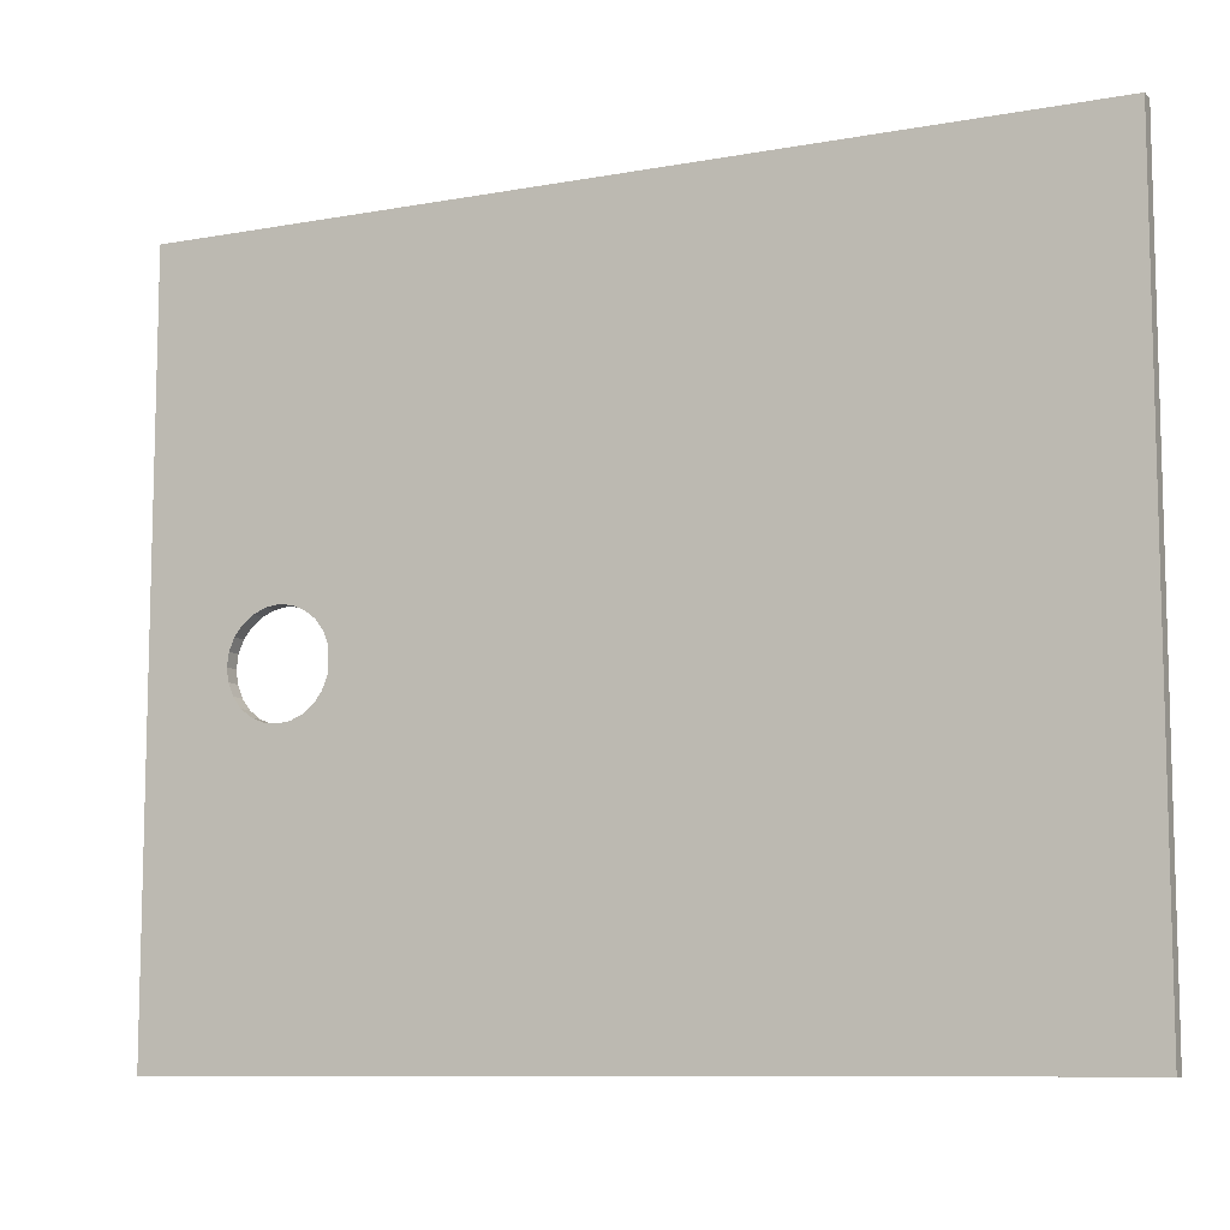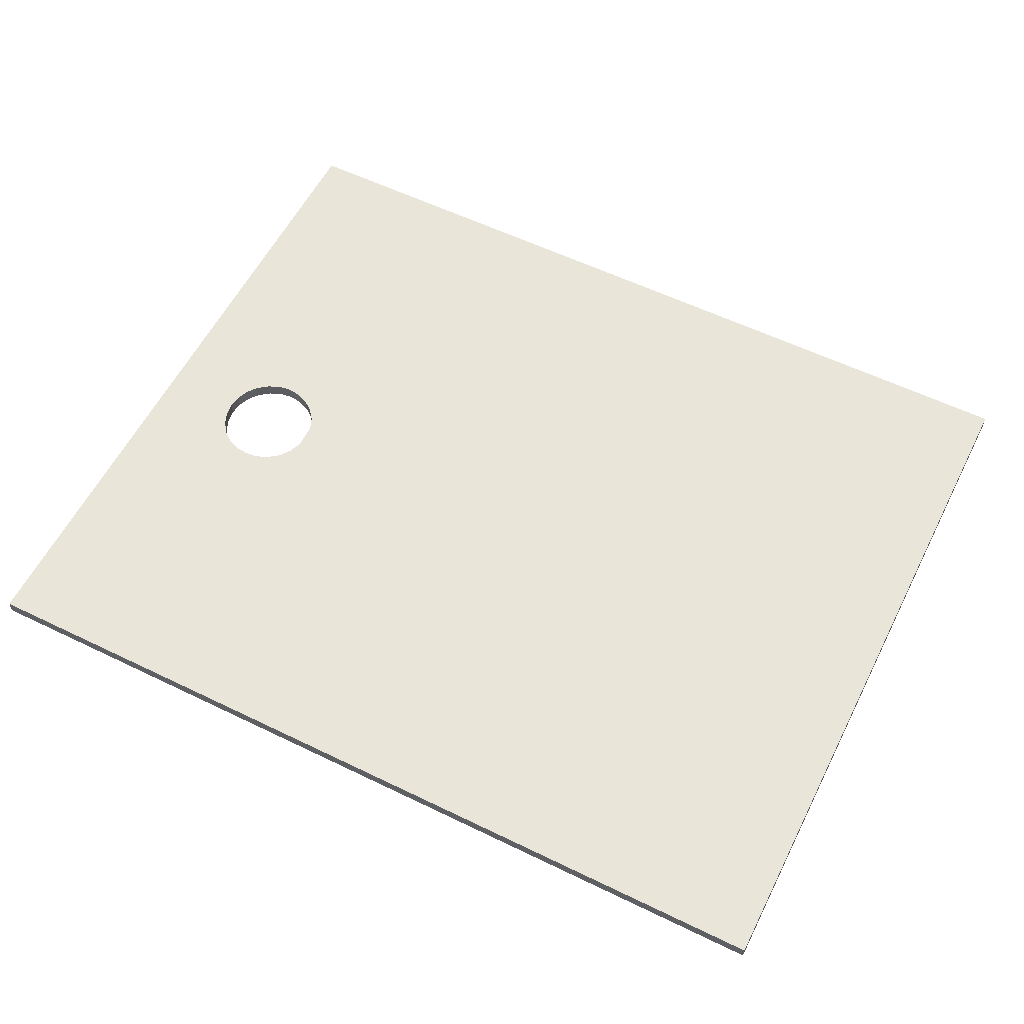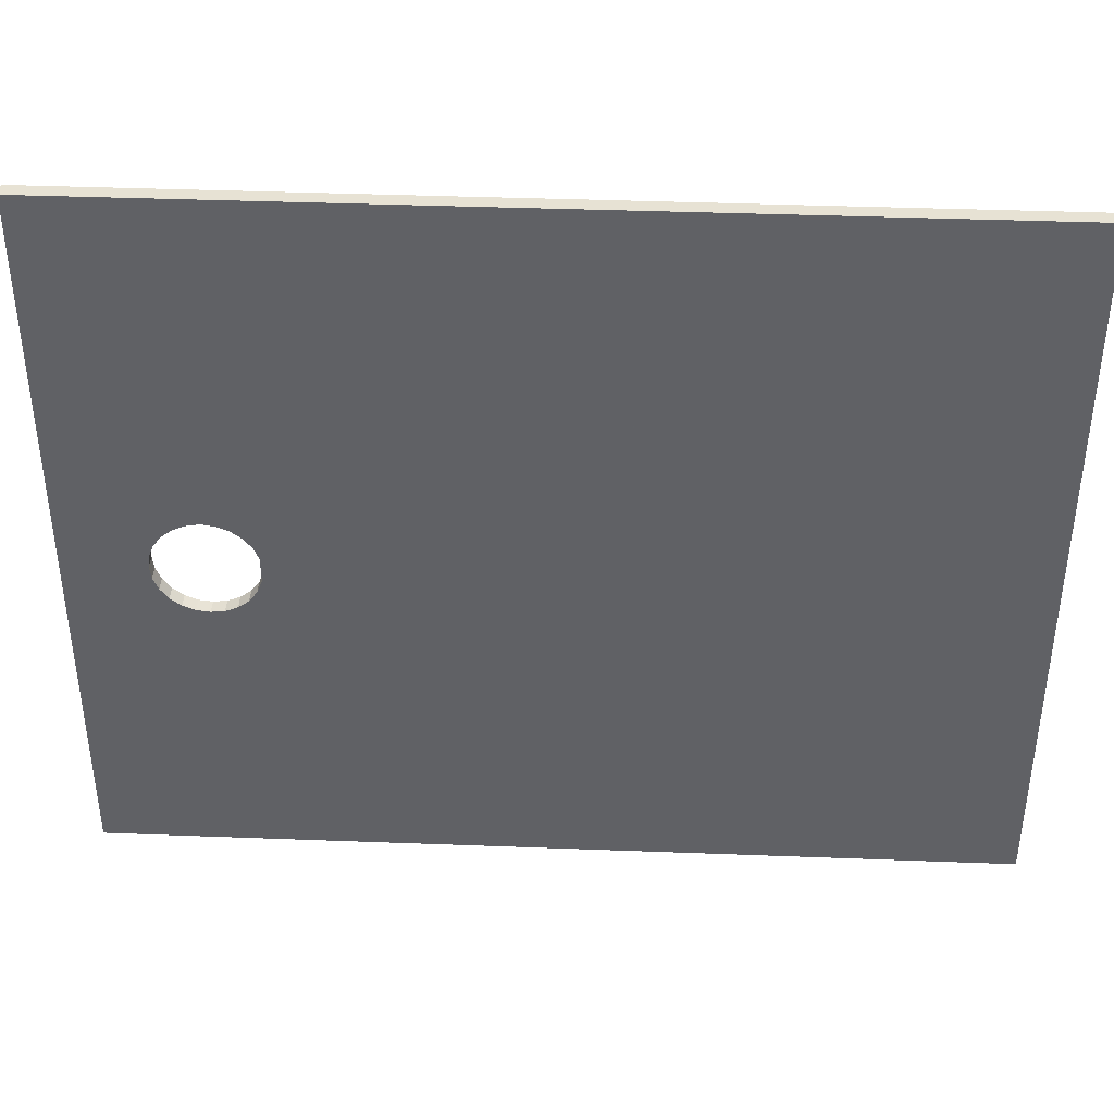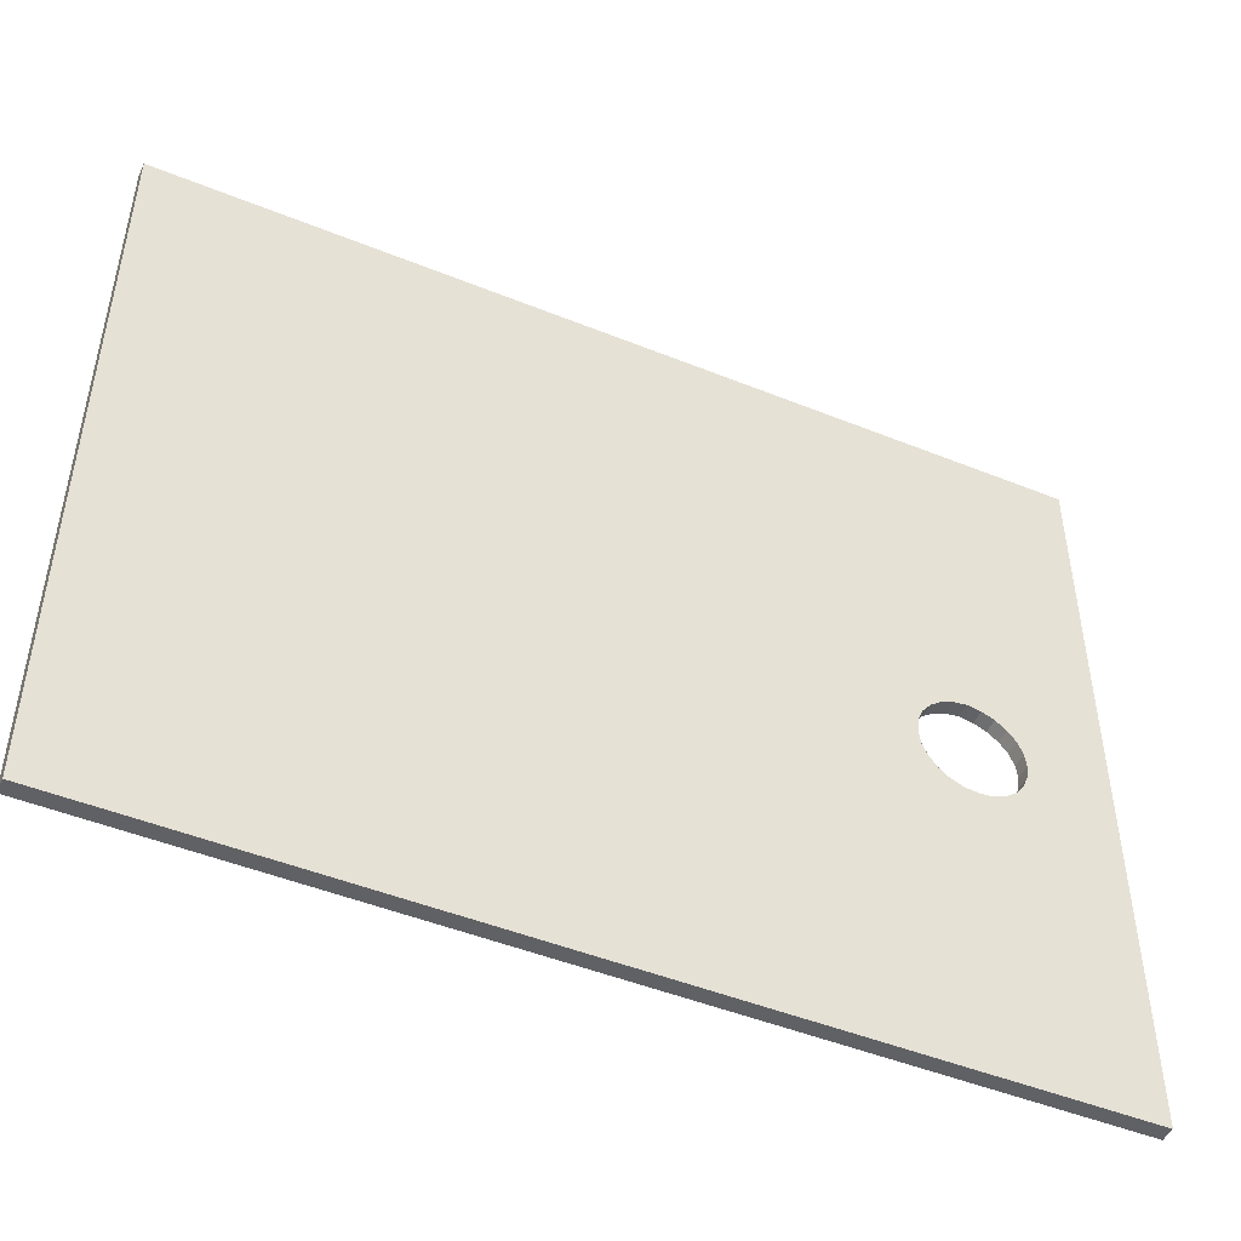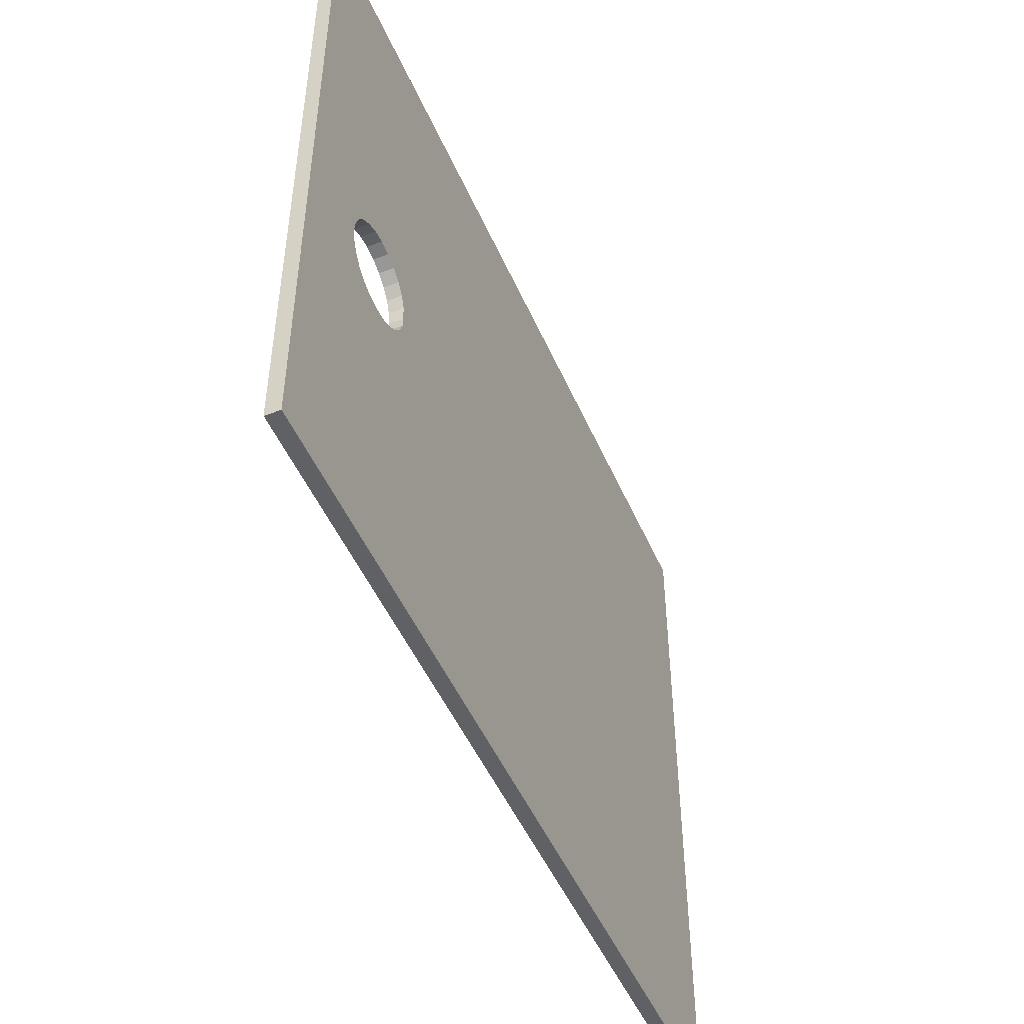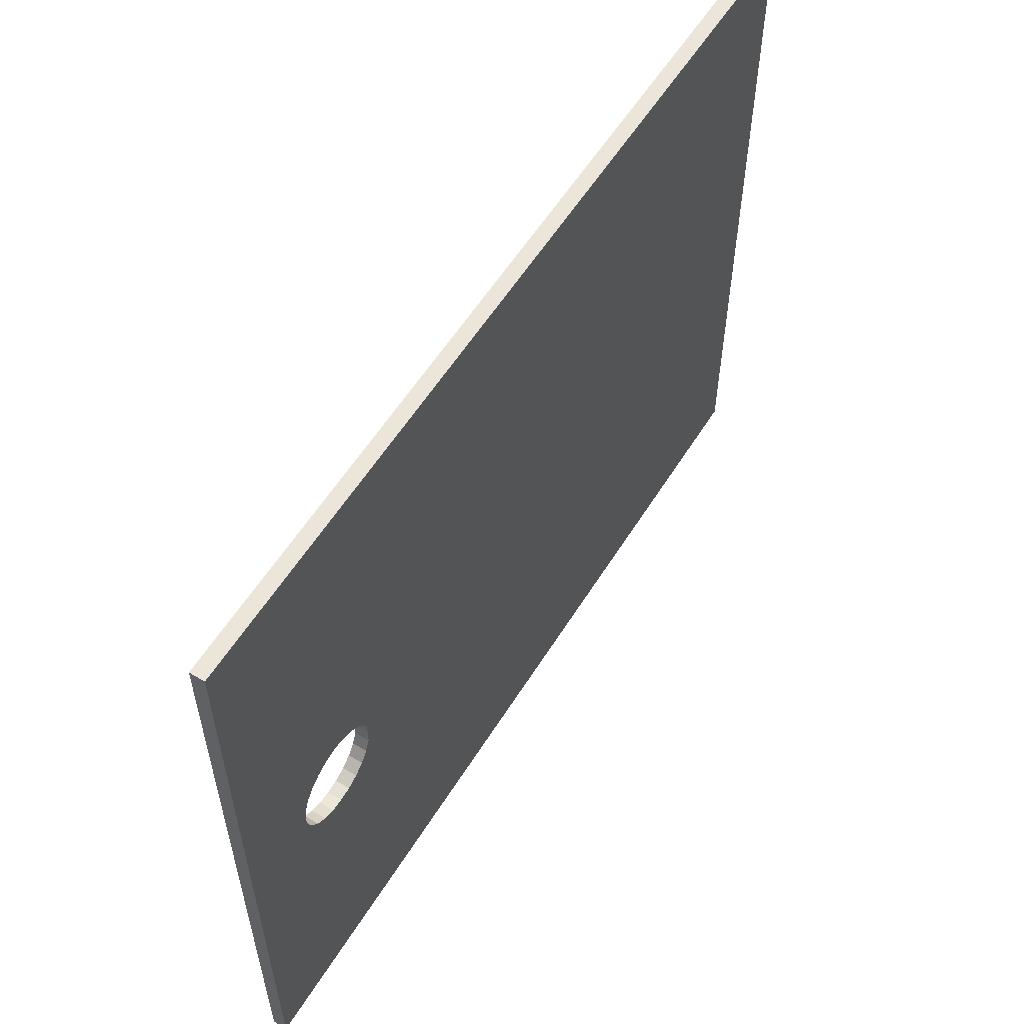
<metadata>
{"format":"obj","ext":"obj","renderer":"f3d","projection":"perspective","resolution":1024,"background":"white","views":[{"elev":-9.4,"azim":25.8,"up":"+Y"},{"elev":57.9,"azim":26.7,"up":"+Z"},{"elev":40.0,"azim":2.7,"up":"+Y"},{"elev":-47.9,"azim":155.6,"up":"+Y"},{"elev":-49.2,"azim":-67.0,"up":"+Y"},{"elev":57.3,"azim":-58.4,"up":"+Y"}]}
</metadata>
<code>
v -0.645 1.401 0.01
v 0.575 1.401 0.01
v -0.645 1.401 -0.01
v 0.575 1.401 -0.01
v -0.645 2.4 0.01
v 0.575 2.4 0.01
v -0.645 2.4 -0.01
v 0.575 2.4 -0.01
v -0.4459 1.805 0.01
v -0.464 1.803 0.01
v -0.464 1.803 -0.01
v -0.4459 1.805 -0.01
v -0.429 1.812 0.01
v -0.429 1.812 -0.01
v -0.4145 1.823 0.01
v -0.4144 1.823 -0.01
v -0.4138 1.824 0.01
v -0.4034 1.838 -0.01
v -0.4034 1.838 0.01
v -0.3963 1.855 0.01
v -0.3971 1.853 -0.01
v -0.3961 1.856 0.01
v -0.3961 1.856 -0.01
v -0.3964 1.855 0.01
v -0.3964 1.855 -0.01
v -0.3961 1.856 0.01
v -0.3966 1.853 -0.01
v -0.3941 1.872 -0.01
v -0.3964 1.855 0.01
v -0.3964 1.855 -0.01
v -0.3964 1.891 0.01
v -0.3964 1.891 -0.01
v -0.4034 1.908 0.01
v -0.4034 1.908 -0.01
v -0.4145 1.922 0.01
v -0.4145 1.922 -0.01
v -0.429 1.933 0.01
v -0.429 1.933 -0.01
v -0.4459 1.94 -0.01
v -0.4459 1.94 0.01
v -0.464 1.943 0.01
v -0.464 1.943 -0.01
v -0.4822 1.94 0.01
v -0.4822 1.94 -0.01
v -0.4988 1.933 0.01
v -0.4988 1.933 -0.01
v -0.5135 1.922 0.01
v -0.5135 1.922 -0.01
v -0.5247 1.908 0.01
v -0.5247 1.908 -0.01
v -0.5317 1.891 0.01
v -0.5317 1.891 -0.01
v -0.534 1.873 0.01
v -0.534 1.873 -0.01
v -0.5317 1.855 0.01
v -0.5317 1.855 -0.01
v -0.5251 1.839 0.01
v -0.5241 1.836 -0.01
v -0.5247 1.838 0.01
v -0.5247 1.838 -0.01
v -0.5241 1.837 0.01
v -0.524 1.837 -0.01
v -0.5135 1.823 0.01
v -0.5135 1.823 -0.01
v -0.5242 1.837 -0.01
v -0.499 1.812 0.01
v -0.499 1.812 -0.01
v -0.4822 1.805 0.01
v -0.4822 1.805 -0.01
v -0.464 1.803 0.01
v -0.4459 1.805 0.01
v -0.429 1.812 0.01
v -0.4145 1.823 0.01
v -0.4034 1.838 0.01
v -0.3964 1.855 0.01
v -0.394 1.873 0.01
v -0.3964 1.891 0.01
v -0.4034 1.908 0.01
v -0.4145 1.922 0.01
v -0.429 1.933 0.01
v -0.4459 1.94 0.01
v -0.464 1.943 0.01
v -0.4822 1.94 0.01
v -0.499 1.933 0.01
v -0.5135 1.922 0.01
v -0.5247 1.908 0.01
v -0.5317 1.891 0.01
v -0.534 1.873 0.01
v -0.5317 1.855 0.01
v -0.5247 1.838 0.01
v -0.5135 1.823 0.01
v -0.499 1.812 0.01
v -0.4822 1.805 0.01
v -0.429 1.812 -0.01
v -0.4459 1.805 -0.01
v -0.4034 1.838 -0.01
v -0.4145 1.823 -0.01
v -0.394 1.873 -0.01
v -0.3964 1.855 -0.01
v -0.4034 1.908 -0.01
v -0.3964 1.891 -0.01
v -0.429 1.933 -0.01
v -0.4145 1.922 -0.01
v -0.464 1.943 -0.01
v -0.4459 1.94 -0.01
v -0.499 1.933 -0.01
v -0.4822 1.94 -0.01
v -0.5247 1.908 -0.01
v -0.5135 1.922 -0.01
v -0.534 1.873 -0.01
v -0.5317 1.891 -0.01
v -0.5247 1.838 -0.01
v -0.5317 1.855 -0.01
v -0.499 1.812 -0.01
v -0.5135 1.823 -0.01
v -0.464 1.803 -0.01
v -0.4822 1.805 -0.01
v -0.3964 1.855 0.01
f 4 2 1
f 1 3 4
f 8 7 5
f 5 6 8
f 8 6 2
f 2 4 8
f 5 7 3
f 3 1 5
f 25 30 23
f 60 65 58
f 56 60 58
f 58 62 64
f 67 69 3
f 64 67 3
f 58 64 3
f 56 58 3
f 54 56 3
f 52 54 3
f 52 3 7
f 50 52 7
f 48 50 7
f 46 48 7
f 44 46 7
f 42 44 7
f 39 42 7
f 38 39 7
f 36 38 7
f 34 36 7
f 7 8 4
f 34 7 4
f 32 34 4
f 28 32 4
f 23 28 4
f 4 3 69
f 4 69 11
f 4 11 12
f 4 12 14
f 4 14 16
f 4 16 18
f 4 18 27
f 23 4 27
f 25 23 27
f 25 27 21
f 1 68 66
f 1 66 63
f 1 63 61
f 1 61 59
f 1 59 57
f 1 57 55
f 1 55 53
f 1 53 51
f 10 68 1
f 9 10 1
f 9 1 2
f 13 9 2
f 13 2 6
f 15 13 6
f 17 15 6
f 19 17 6
f 24 19 6
f 26 24 6
f 31 26 6
f 33 31 6
f 33 6 5
f 35 33 5
f 37 35 5
f 40 37 5
f 41 40 5
f 43 41 5
f 45 43 5
f 47 45 5
f 49 47 5
f 51 49 5
f 1 51 5
f 71 95 116
f 116 70 71
f 72 94 95
f 95 71 72
f 94 72 73
f 73 97 94
f 74 96 97
f 97 73 74
f 96 74 75
f 75 99 96
f 76 98 99
f 99 75 76
f 98 76 77
f 77 101 98
f 78 100 101
f 101 77 78
f 100 78 79
f 79 103 100
f 80 102 103
f 103 79 80
f 102 80 81
f 81 105 102
f 82 104 105
f 105 81 82
f 104 82 83
f 83 107 104
f 84 106 107
f 107 83 84
f 106 84 85
f 85 109 106
f 86 108 109
f 109 85 86
f 108 86 87
f 87 111 108
f 88 110 111
f 111 87 88
f 110 88 89
f 89 113 110
f 90 112 113
f 113 89 90
f 112 90 91
f 91 115 112
f 92 114 115
f 115 91 92
f 114 92 93
f 93 117 114
f 70 116 117
f 117 93 70

</code>
